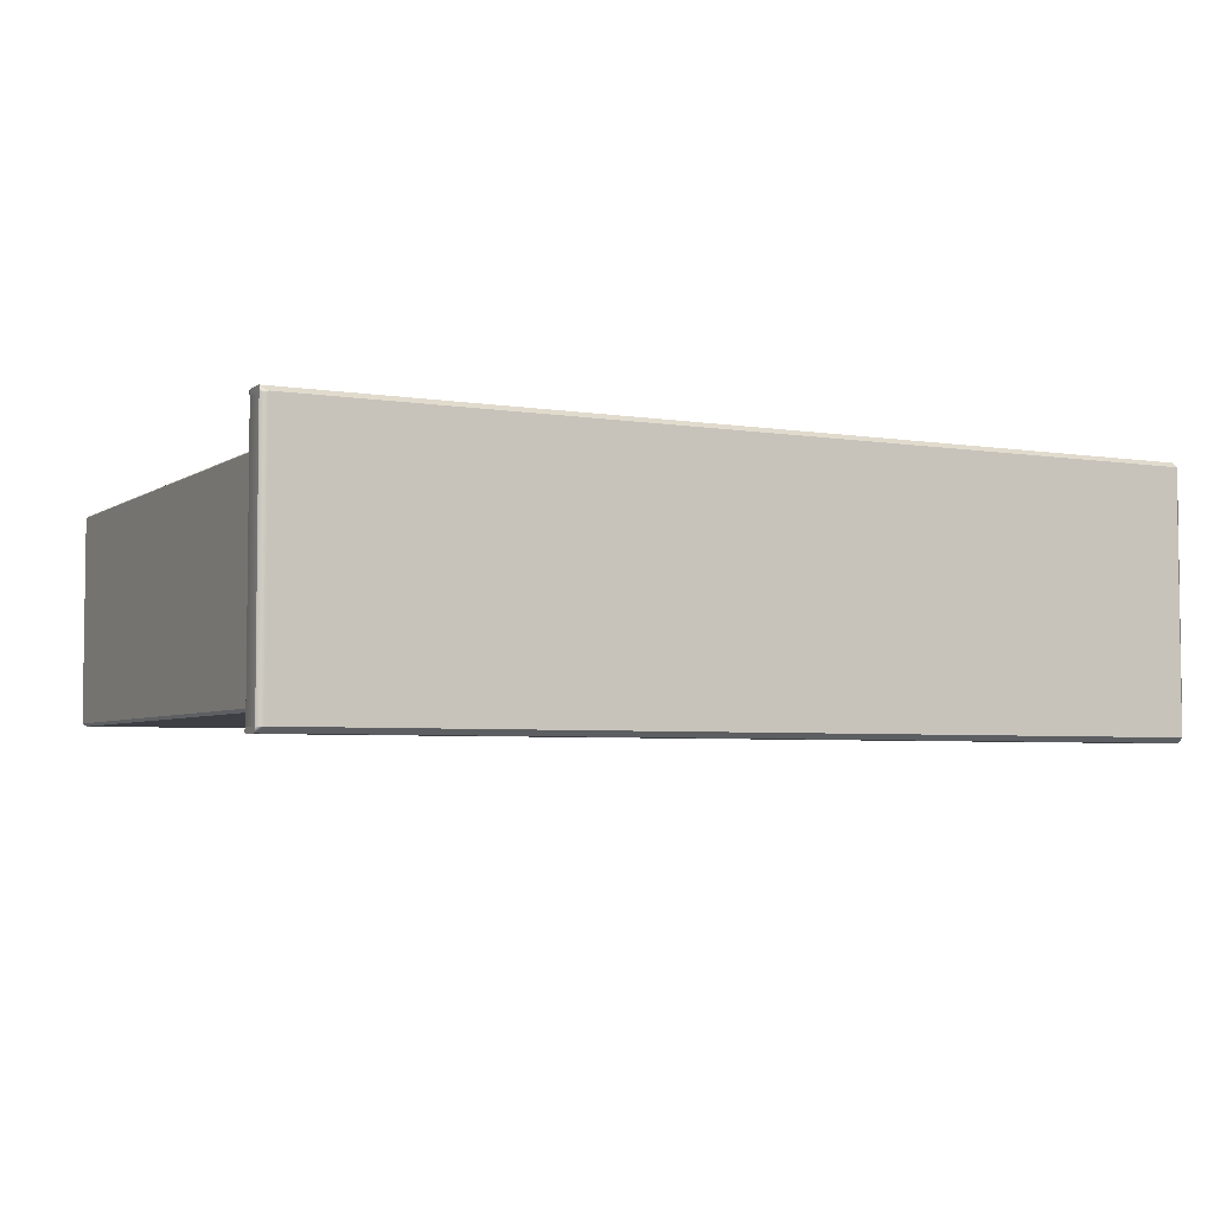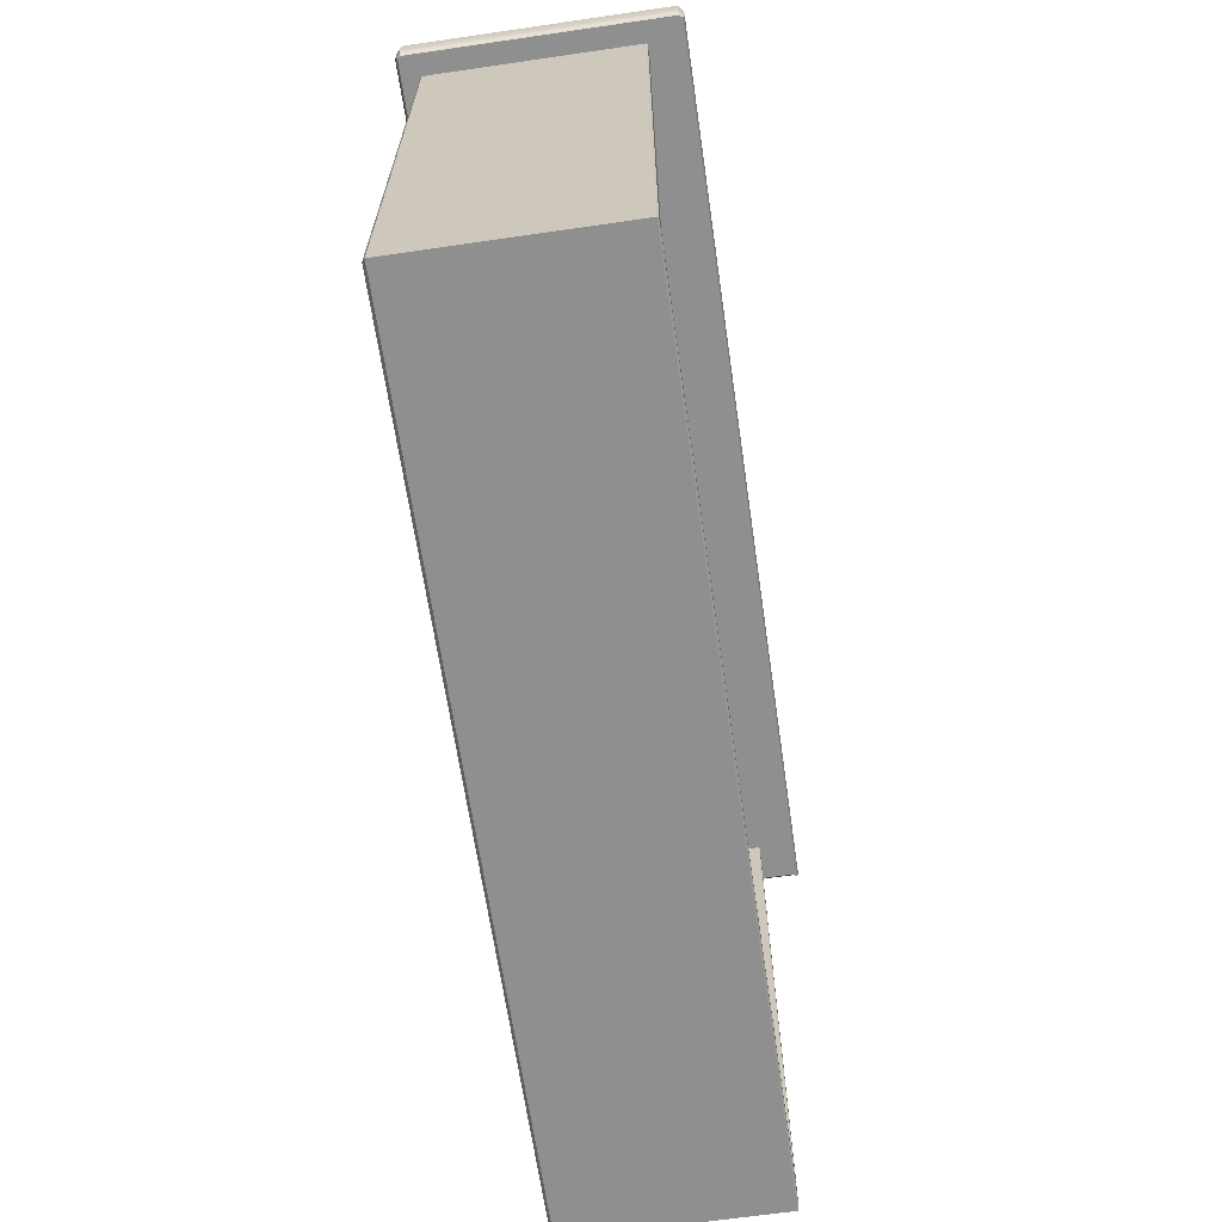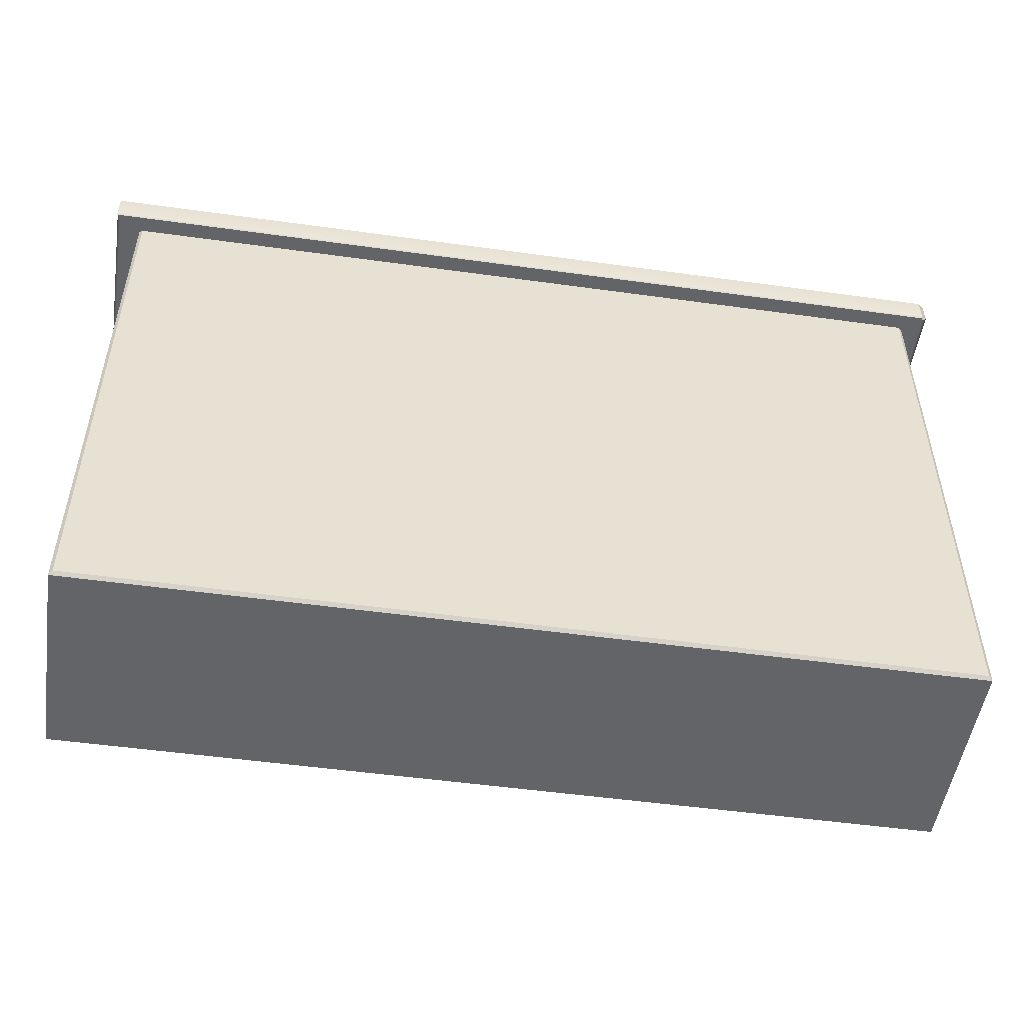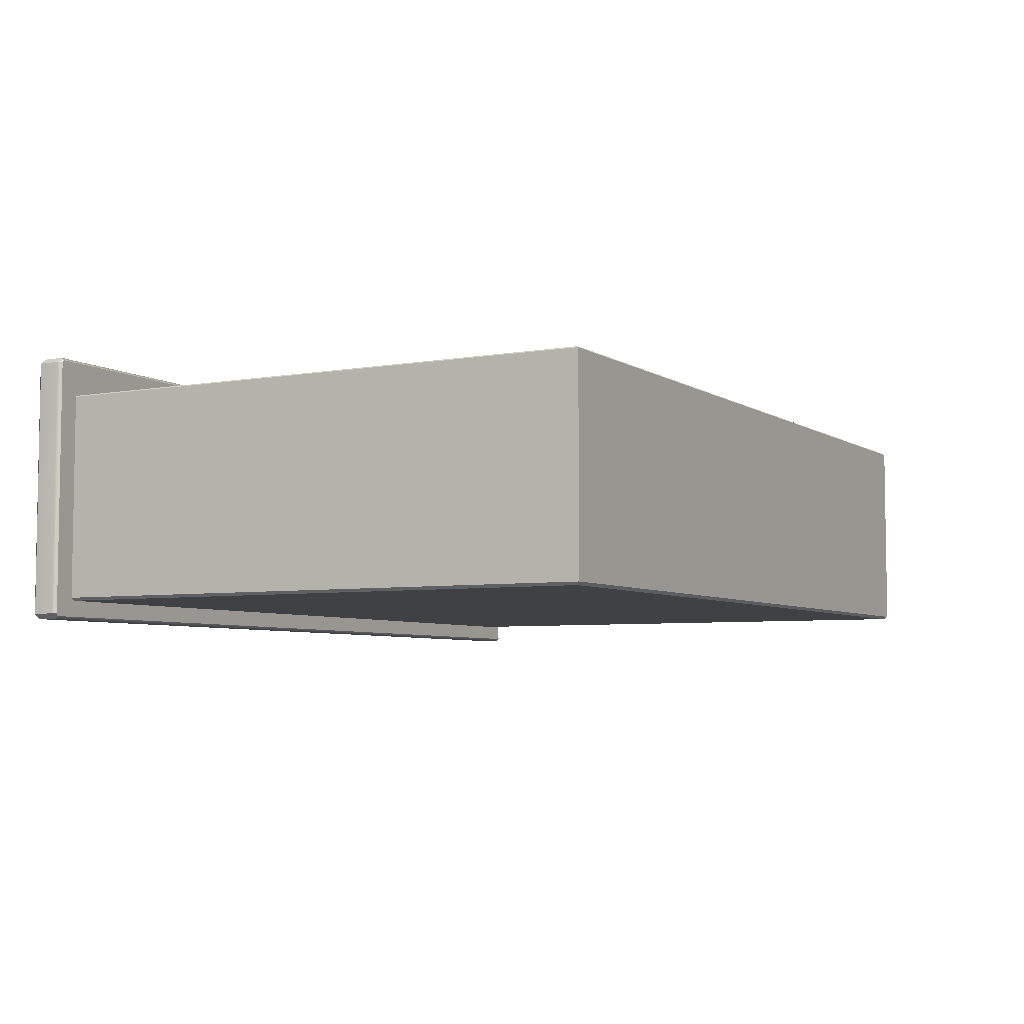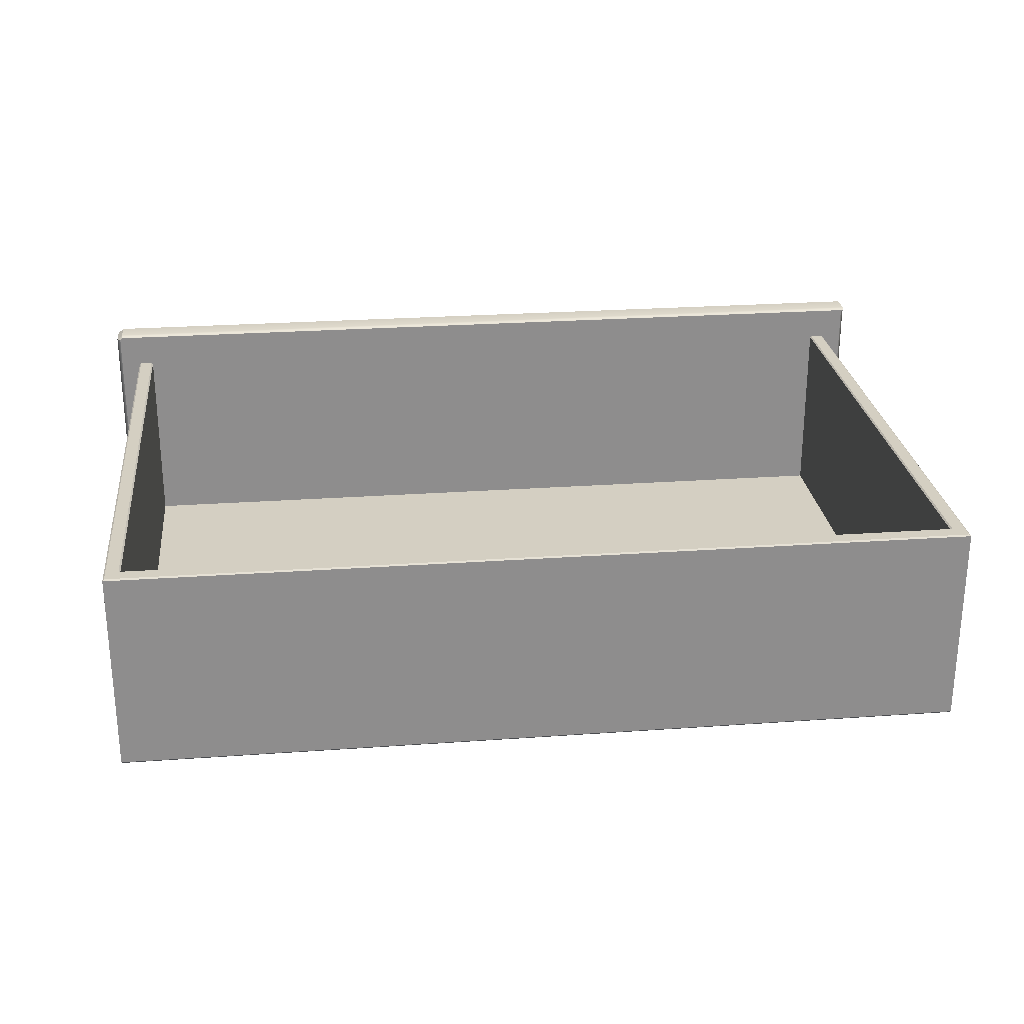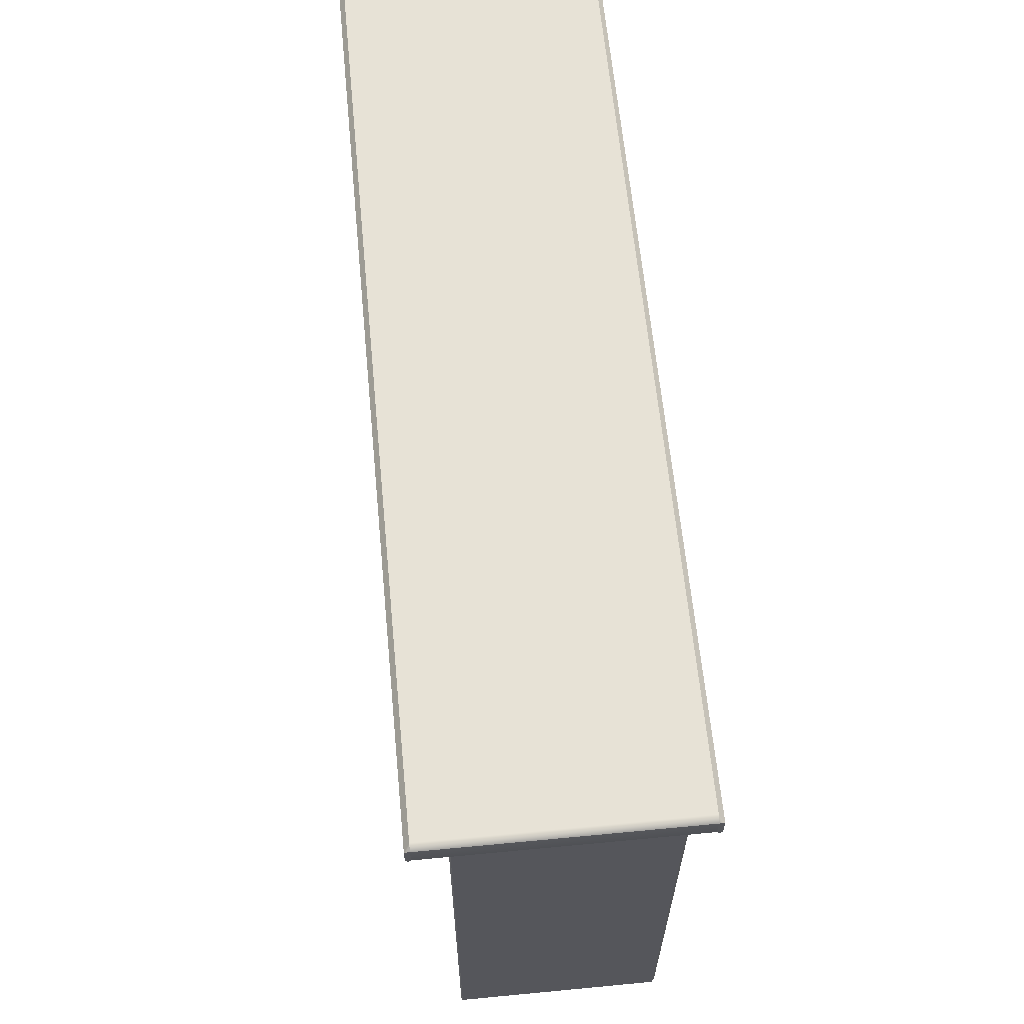
<metadata>
{"format":"obj","ext":"obj","renderer":"f3d","projection":"perspective","resolution":1024,"background":"white","views":[{"elev":-4.5,"azim":-27.6,"up":"+Y"},{"elev":-65.4,"azim":98.3,"up":"+Z"},{"elev":-51.1,"azim":-8.6,"up":"+Z"},{"elev":-5.5,"azim":118.9,"up":"+Y"},{"elev":25.7,"azim":173.5,"up":"+Y"},{"elev":62.9,"azim":-95.5,"up":"+Z"}]}
</metadata>
<code>
v 58.8 93.91 39.18
v 112.4 95.79 39.18
v 58.8 95.79 39.18
v 58.8 95.79 -33.08
v 112.4 95.79 -33.08
v 5.233 95.79 39.18
v 5.233 95.79 -33.08
v 114.4 120.9 -35.33
v 114.2 121.1 -35.12
v 58.8 120.9 -35.33
v 58.8 121.1 -35.12
v 3.18 120.9 -35.33
v 3.386 121.1 -35.12
v 112.4 120.9 39.18
v 112.6 121.1 39.18
v 112.4 120.9 -33.08
v 112.6 121.1 -33.29
v 58.8 121.1 -33.29
v 58.8 120.9 -33.08
v 114.2 121.1 39.18
v 114.4 120.9 39.18
v 3.18 120.9 39.18
v 3.386 121.1 39.18
v 5.028 121.1 39.18
v 5.233 120.9 39.18
v 5.233 120.9 -33.08
v 5.028 121.1 -33.29
v 114.4 94.28 39.18
v 114 93.91 39.18
v 114 93.91 -34.88
v 114.4 94.28 -35.33
v 3.624 93.91 39.18
v 3.18 94.28 39.18
v 3.624 93.91 -34.88
v 3.18 94.28 -35.33
v 58.8 93.91 -34.88
v 58.8 94.28 -35.33
v 116.8 125.1 43.26
v 0.7823 125.1 43.26
v 0.7823 92.13 43.26
v 116.8 92.13 43.26
v 117.6 125.1 42.48
v 117.6 92.13 42.48
v 0 125.8 42.48
v 116.8 125.8 42.48
v 116.8 91.47 42.48
v 0 91.47 42.48
v 0 125.1 42.48
v 0 92.13 42.48
v 117.1 92.13 39.18
v 117.1 125.1 39.18
v 116.8 125.4 39.18
v 0 125.4 39.18
v 0 91.8 39.18
v 116.8 91.8 39.18
v 0.3934 125.1 39.18
v 0.3934 92.13 39.18
v 116.8 125.8 39.64
v 117.6 125.1 39.64
v 117.6 92.13 39.64
v 116.8 91.47 39.64
v 0 91.47 39.64
v 0 92.13 39.64
v 0 125.1 39.64
v 0 125.8 39.64
f 2 5 4 3
f 3 4 7 6
f 8 10 11 9
f 9 20 21 8
f 10 12 13 11
f 12 22 23 13
f 15 17 16 14
f 17 18 19 16
f 18 27 26 19
f 25 26 27 24
f 9 17 15 20
f 27 13 23 24
f 19 4 5 16
f 16 5 2 14
f 25 6 7 26
f 26 7 4 19
f 11 18 17 9
f 27 18 11 13
f 29 30 31 28
f 30 36 37 31
f 33 35 34 32
f 35 37 36 34
f 1 36 30 29
f 34 36 1 32
f 31 37 10 8
f 12 35 33 22
f 31 8 21 28
f 12 10 37 35
f 41 38 39 40
f 38 41 43 42
f 45 44 39 38
f 47 46 41 40
f 42 45 38
f 39 44 48
f 46 43 41
f 48 49 40 39
f 47 40 49
f 43 60 59 42
f 45 58 65 44
f 47 62 61 46
f 42 59 58 45
f 46 61 60 43
f 48 64 63 49
f 44 65 64 48
f 49 63 62 47
f 53 52 56
f 54 57 55
f 56 52 57
f 57 52 55
f 55 52 50
f 50 52 51
f 59 51 52 58
f 60 50 51 59
f 61 55 50 60
f 62 54 55 61
f 63 57 54 62
f 64 56 57 63
f 65 53 56 64
f 58 52 53 65

</code>
